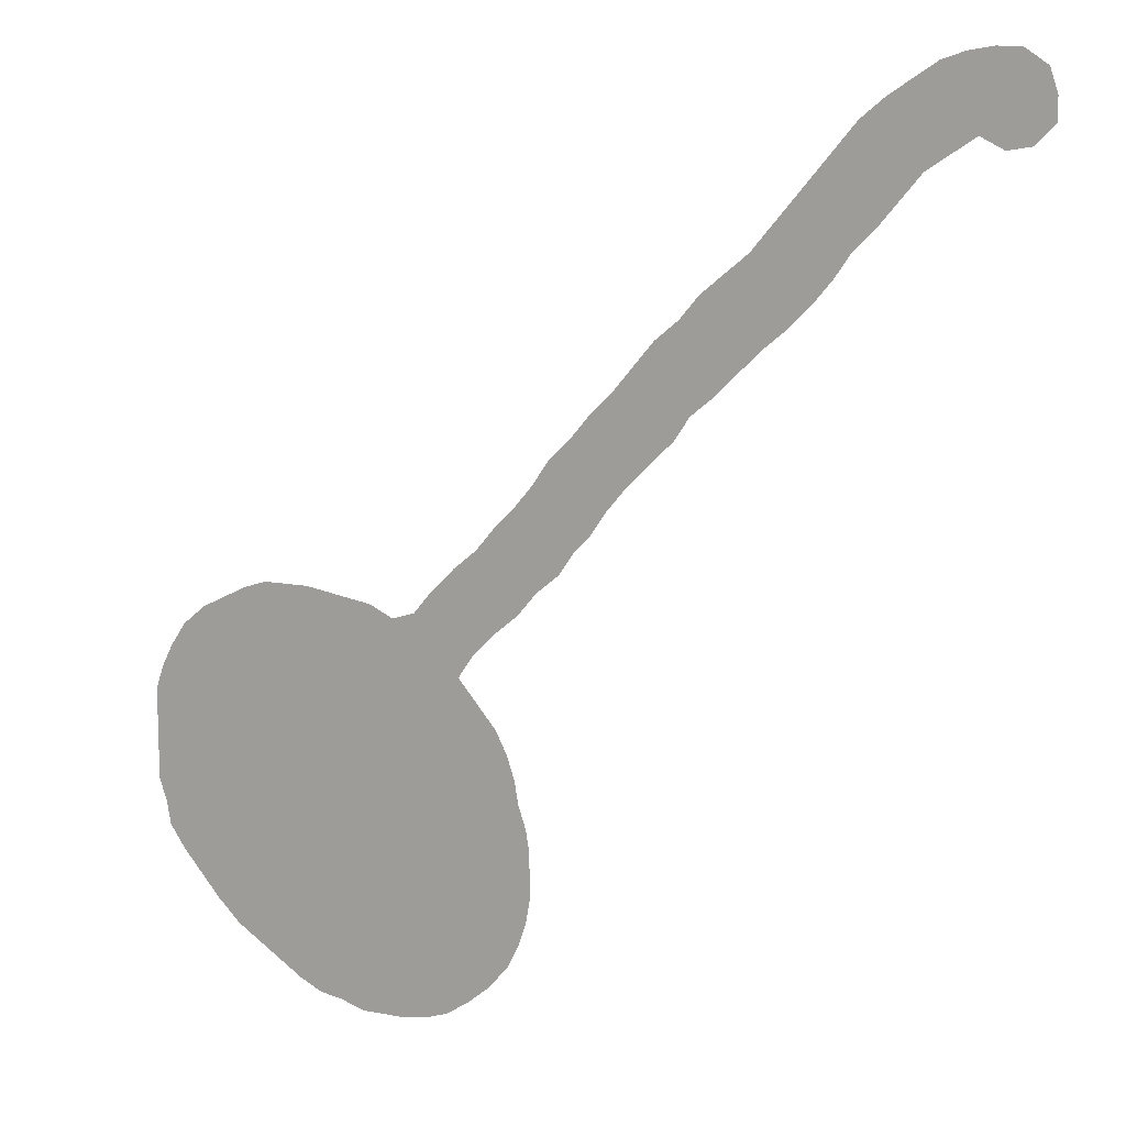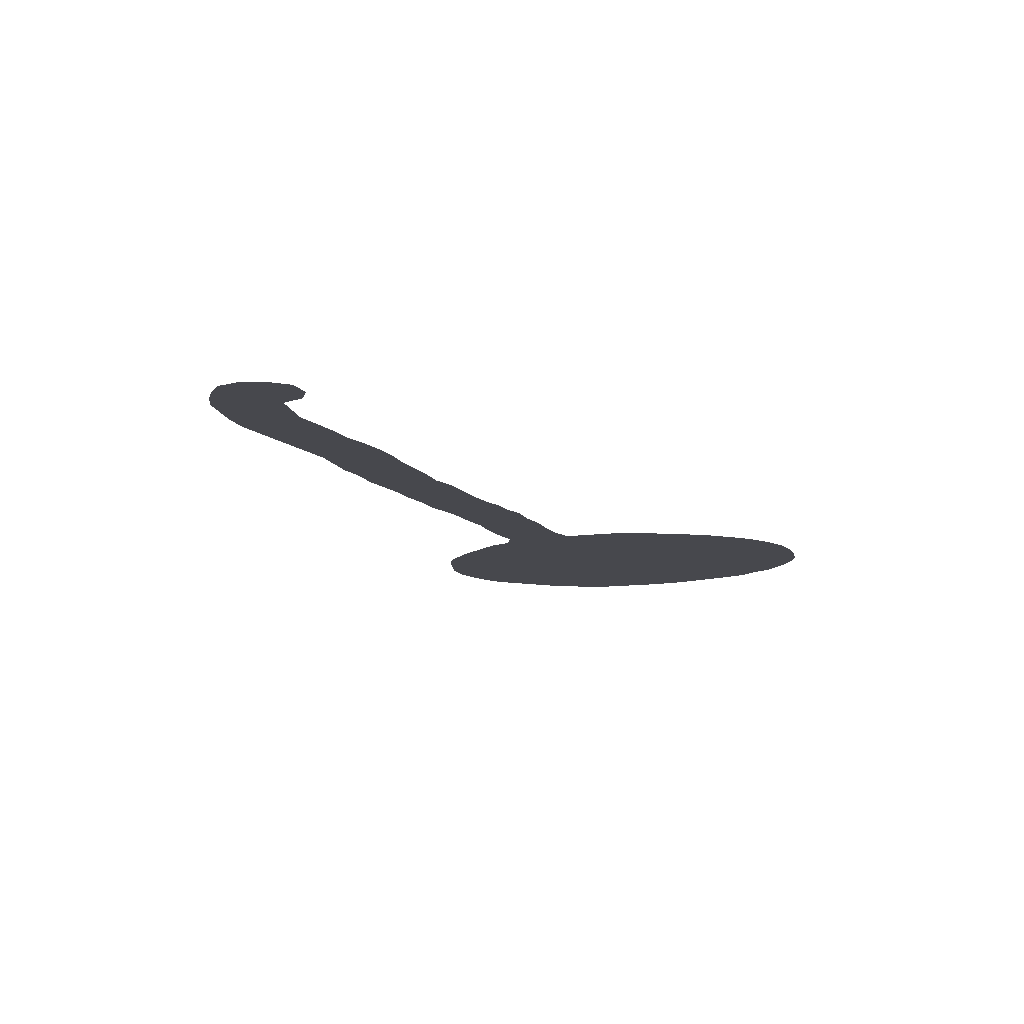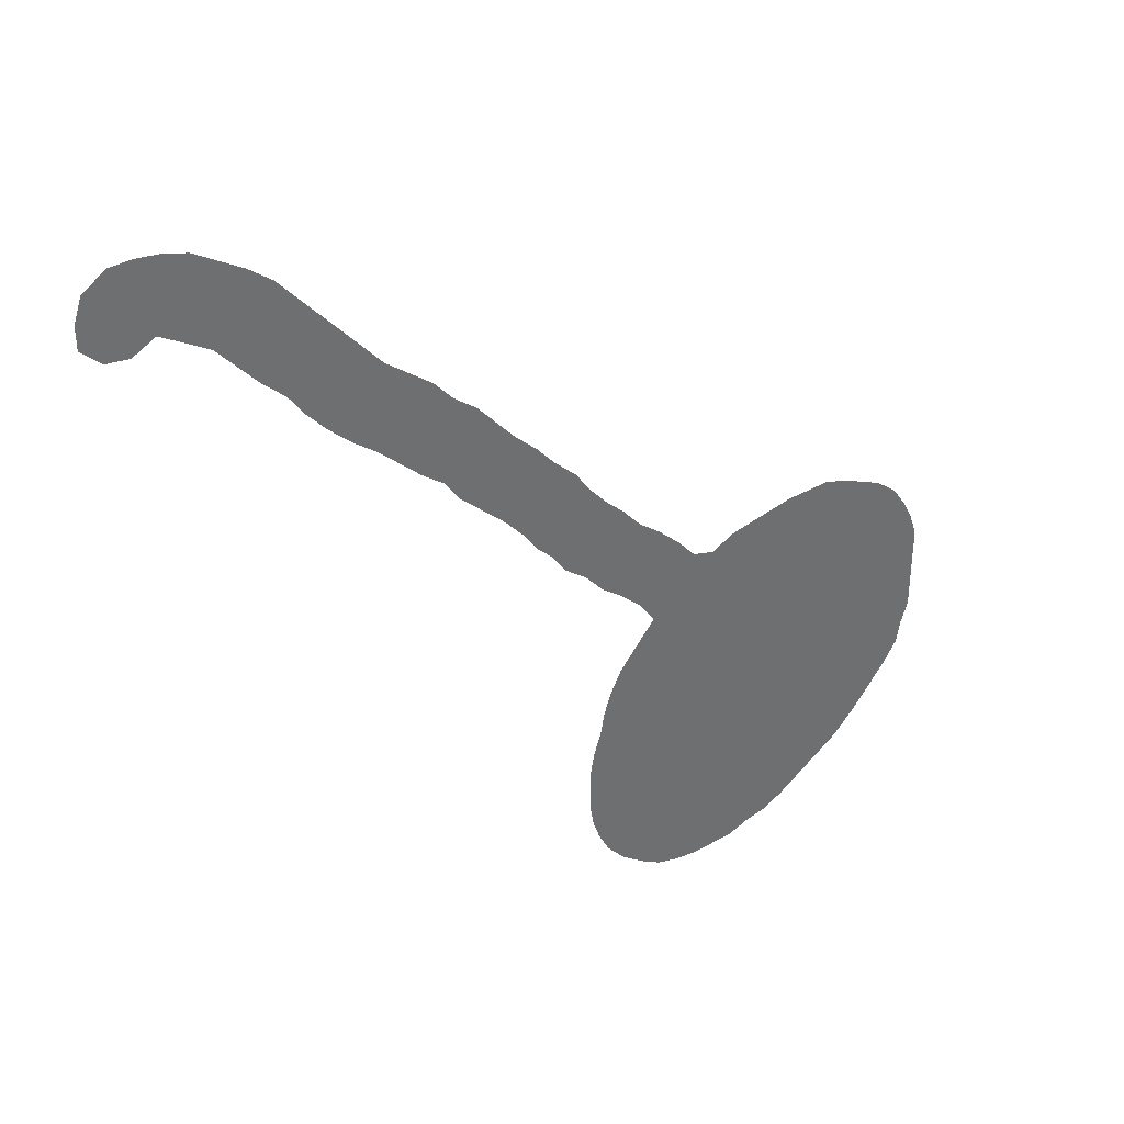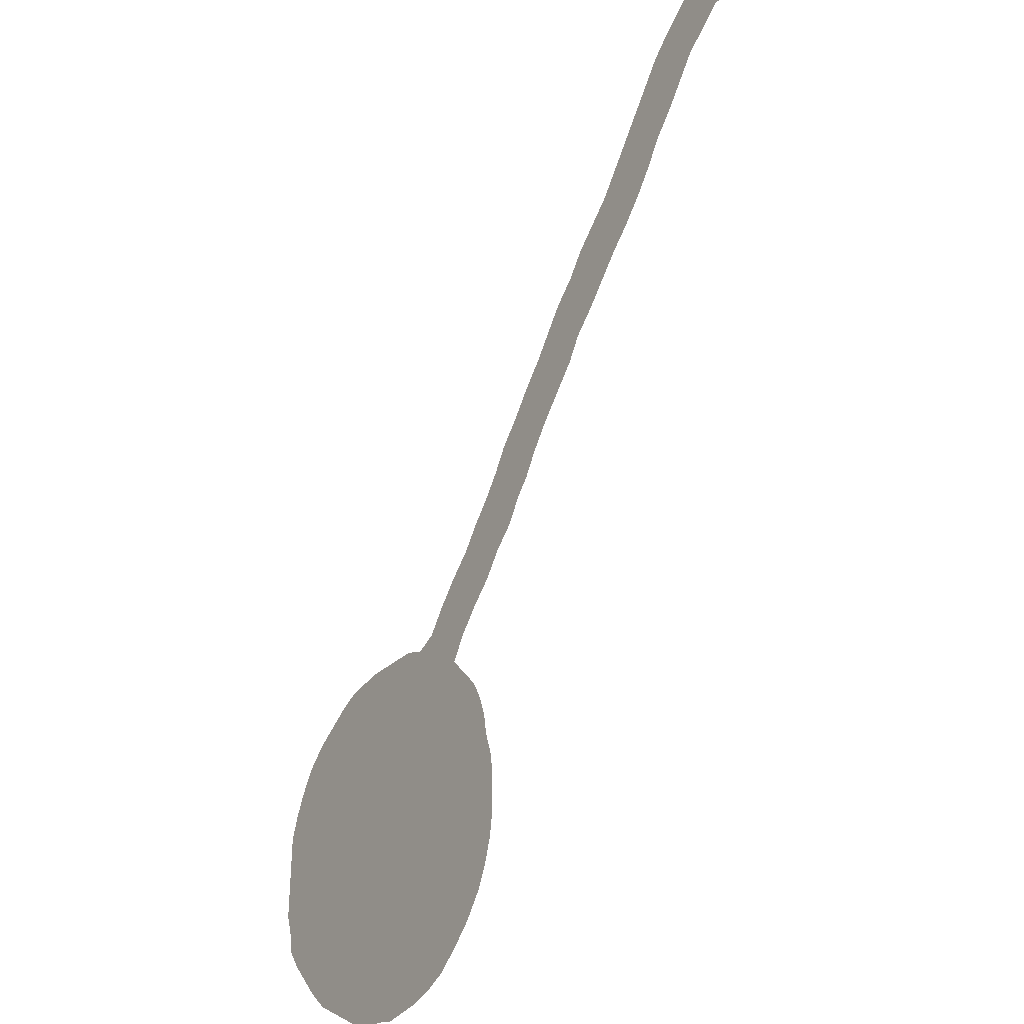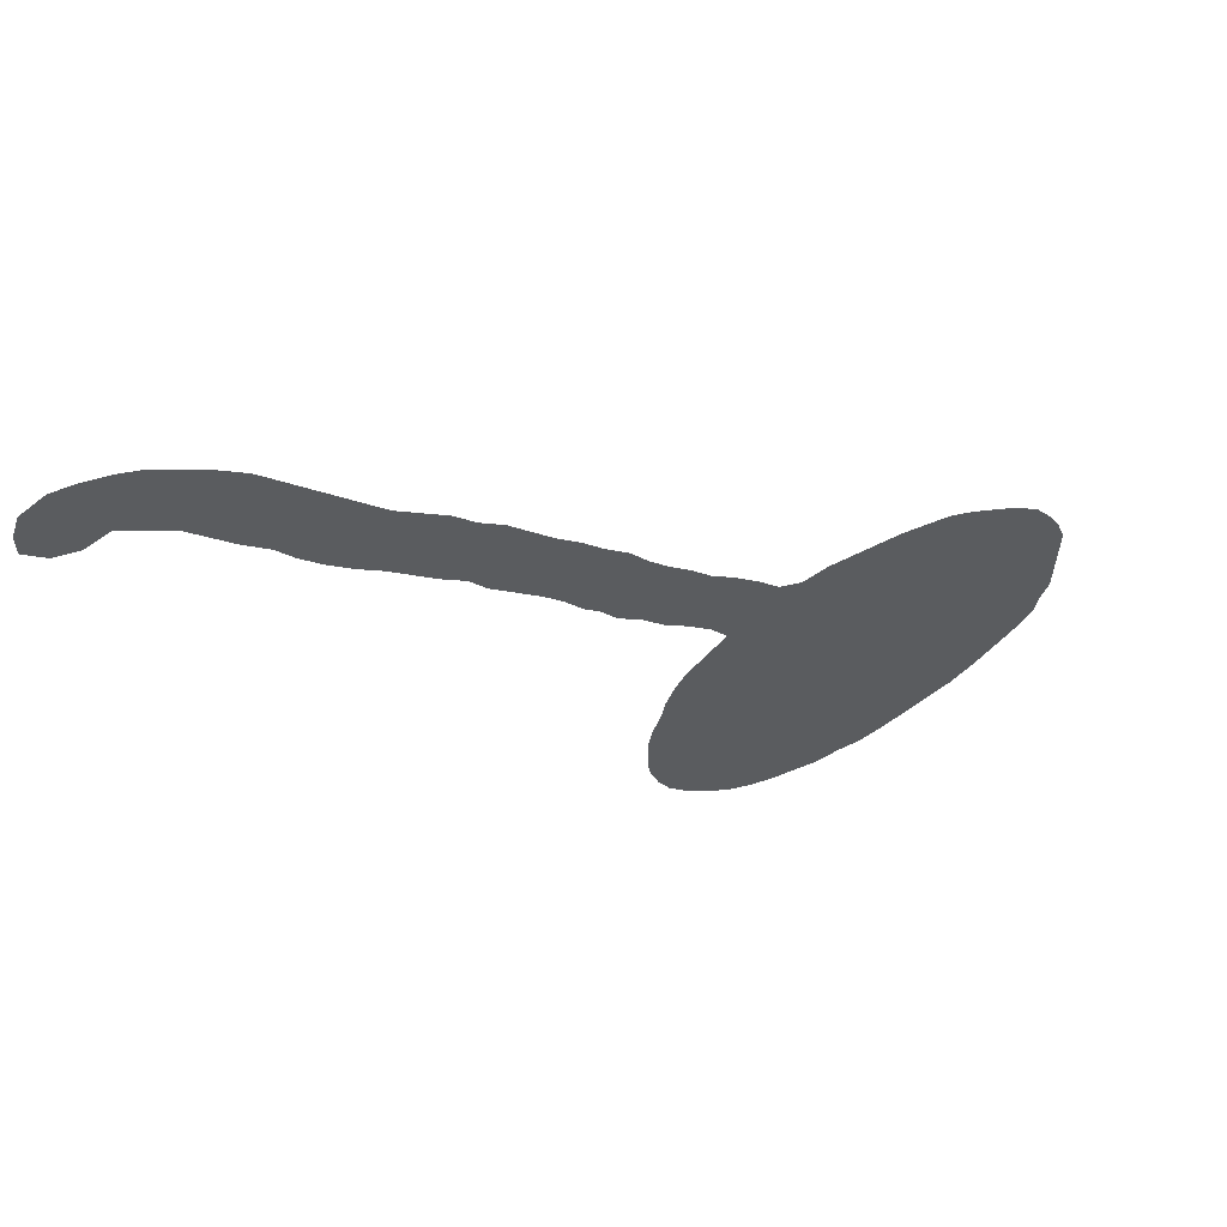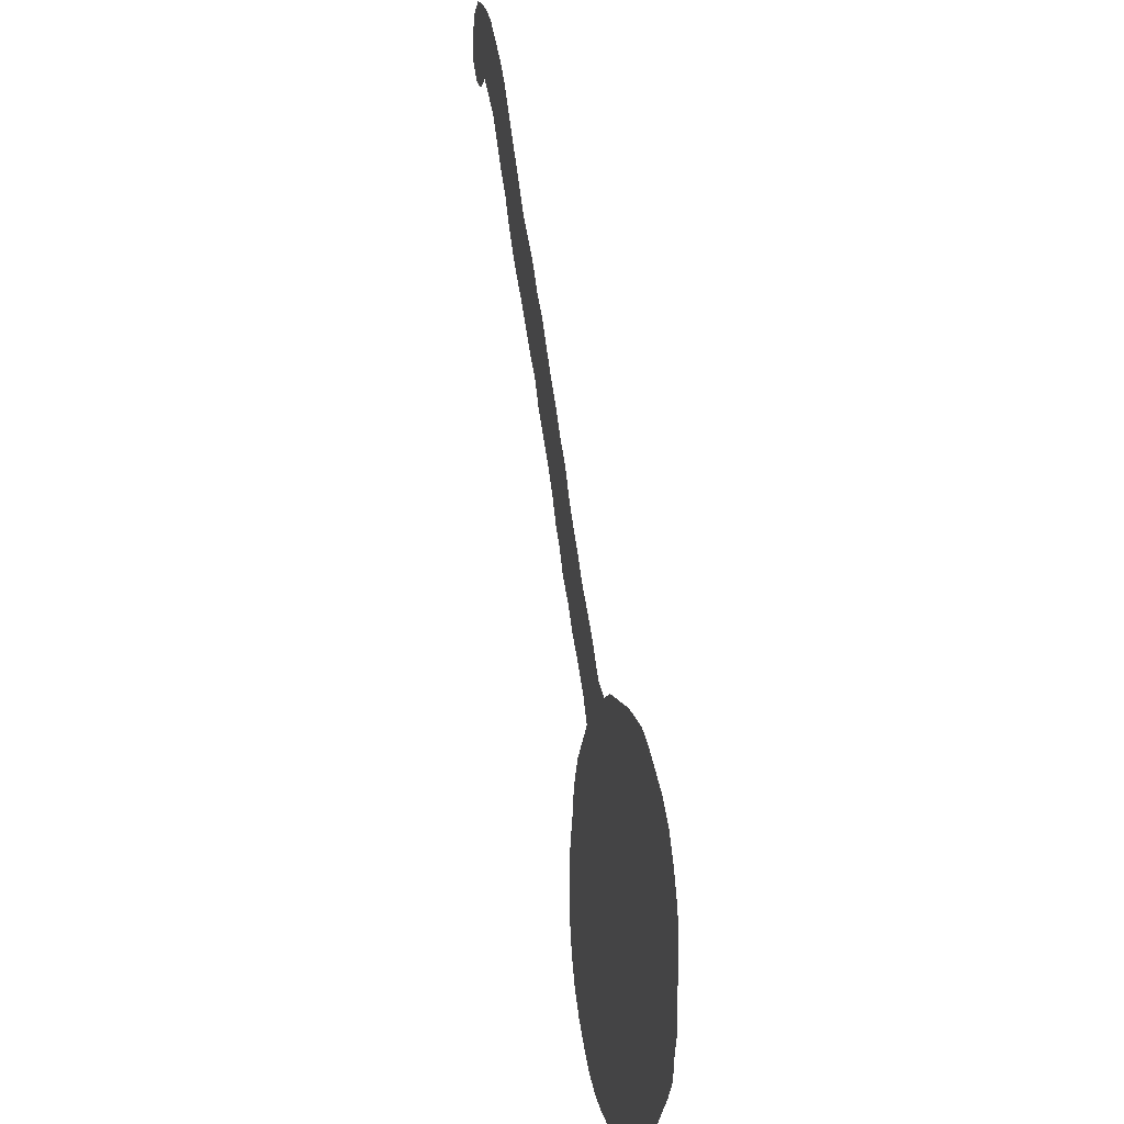
<metadata>
{"format":"obj","ext":"obj","renderer":"f3d","projection":"perspective","resolution":1024,"background":"white","views":[{"elev":11.9,"azim":-155.1,"up":"+Y"},{"elev":-11.9,"azim":-112.8,"up":"+Z"},{"elev":38.5,"azim":-35.4,"up":"+Y"},{"elev":-36.3,"azim":-122.4,"up":"+Y"},{"elev":62.0,"azim":-22.4,"up":"+Y"},{"elev":16.8,"azim":78.2,"up":"+Y"}]}
</metadata>
<code>
v 0.4463 0.5289 0
v 0.4298 0.5537 0
v 0.4091 0.5785 0
v 0.3843 0.6033 0
v 0.3595 0.6281 0
v 0.343 0.6529 0
v 0.3182 0.6735 0
v 0.2934 0.6984 0
v 0.2727 0.719 0
v 0.2479 0.7397 0
v 0.2231 0.7645 0
v 0.2025 0.7893 0
v 0.186 0.8141 0
v 0.1612 0.8388 0
v 0.1405 0.8636 0
v 0.1198 0.8884 0
v 0.09504 0.905 0
v 0.07025 0.9215 0
v 0.04546 0.9091 0
v 0.02066 0.9132 0
v 0 0.9339 0
v 0 0.9587 0
v 0.008264 0.9835 0
v 0.03306 1 0
v 0.05785 1 0
v 0.08264 0.9959 0
v 0.1074 0.9876 0
v 0.1322 0.9711 0
v 0.157 0.9546 0
v 0.1818 0.9339 0
v 0.2025 0.9091 0
v 0.2231 0.8843 0
v 0.2438 0.8595 0
v 0.2645 0.8347 0
v 0.2851 0.8099 0
v 0.3099 0.7893 0
v 0.3347 0.7686 0
v 0.3554 0.7438 0
v 0.3802 0.7231 0
v 0.4008 0.6984 0
v 0.4215 0.6735 0
v 0.4463 0.6488 0
v 0.4669 0.624 0
v 0.4917 0.5992 0
v 0.5083 0.5744 0
v 0.5289 0.5496 0
v 0.5496 0.5289 0
v 0.5703 0.5041 0
v 0.595 0.4835 0
v 0.6198 0.4587 0
v 0.6405 0.4339 0
v 0.6653 0.4256 0
v 0.6901 0.438 0
v 0.7149 0.4421 0
v 0.7397 0.4463 0
v 0.7645 0.4504 0
v 0.7893 0.4504 0
v 0.8141 0.4504 0
v 0.8388 0.4421 0
v 0.8636 0.4298 0
v 0.8884 0.4174 0
v 0.9132 0.3967 0
v 0.9297 0.3719 0
v 0.9422 0.3471 0
v 0.9504 0.3223 0
v 0.9504 0.2975 0
v 0.9504 0.2727 0
v 0.9504 0.2479 0
v 0.9504 0.2231 0
v 0.9422 0.1983 0
v 0.938 0.1736 0
v 0.9215 0.1488 0
v 0.9008 0.124 0
v 0.8802 0.09917 0
v 0.8554 0.07438 0
v 0.8306 0.05785 0
v 0.8058 0.04132 0
v 0.781 0.02479 0
v 0.7562 0.0124 0
v 0.7314 0.008264 0
v 0.7066 0 0
v 0.6818 0 0
v 0.657 0 0
v 0.6322 0.004132 0
v 0.6074 0.0124 0
v 0.5826 0.02893 0
v 0.5578 0.04959 0
v 0.5372 0.07438 0
v 0.5248 0.09917 0
v 0.5165 0.124 0
v 0.5124 0.1488 0
v 0.5124 0.1736 0
v 0.5124 0.1983 0
v 0.5165 0.2231 0
v 0.5248 0.2479 0
v 0.5289 0.2727 0
v 0.5372 0.2975 0
v 0.5496 0.3223 0
v 0.5703 0.3471 0
v 0.5909 0.3719 0
v 0.5744 0.3967 0
v 0.5496 0.4215 0
v 0.5248 0.4421 0
v 0.5041 0.4669 0
v 0.4793 0.4876 0
v 0.4628 0.5124 0
f 20 22 21
f 18 24 22
f 22 24 23
f 74 100 99
f 16 29 17
f 51 100 52
f 18 22 19
f 19 22 20
f 52 100 73
f 73 100 74
f 74 76 75
f 74 99 76
f 1 106 45
f 78 80 79
f 80 82 81
f 64 66 65
f 16 30 29
f 17 28 18
f 17 29 28
f 57 60 59
f 57 59 58
f 50 102 101
f 50 101 51
f 51 101 100
f 1 45 2
f 2 45 44
f 3 42 4
f 4 42 41
f 52 73 54
f 52 54 53
f 70 73 72
f 68 70 69
f 54 70 68
f 54 73 70
f 70 72 71
f 57 67 60
f 60 67 66
f 97 99 98
f 48 104 103
f 47 104 48
f 47 105 104
f 77 80 78
f 76 99 95
f 76 95 77
f 77 95 80
f 49 103 102
f 48 103 49
f 49 102 50
f 45 106 46
f 46 106 105
f 46 105 47
f 4 41 5
f 87 89 88
f 86 89 87
f 84 86 85
f 92 95 94
f 80 95 92
f 80 92 82
f 82 92 86
f 90 92 91
f 86 92 89
f 89 92 90
f 18 25 24
f 18 26 25
f 61 63 62
f 60 63 61
f 60 66 63
f 63 66 64
f 18 27 26
f 18 28 27
f 3 43 42
f 2 44 43
f 2 43 3
f 55 68 67
f 54 68 55
f 55 57 56
f 55 67 57
f 96 99 97
f 95 99 96
f 82 86 83
f 83 86 84
f 92 94 93
f 11 34 12
f 6 40 39
f 5 41 6
f 6 41 40
f 8 37 9
f 8 38 37
f 10 35 11
f 11 35 34
f 14 31 15
f 15 30 16
f 15 31 30
f 14 32 31
f 6 39 7
f 7 39 38
f 7 38 8
f 10 36 35
f 9 37 36
f 9 36 10
f 13 32 14
f 13 33 32
f 13 34 33
f 12 34 13

</code>
